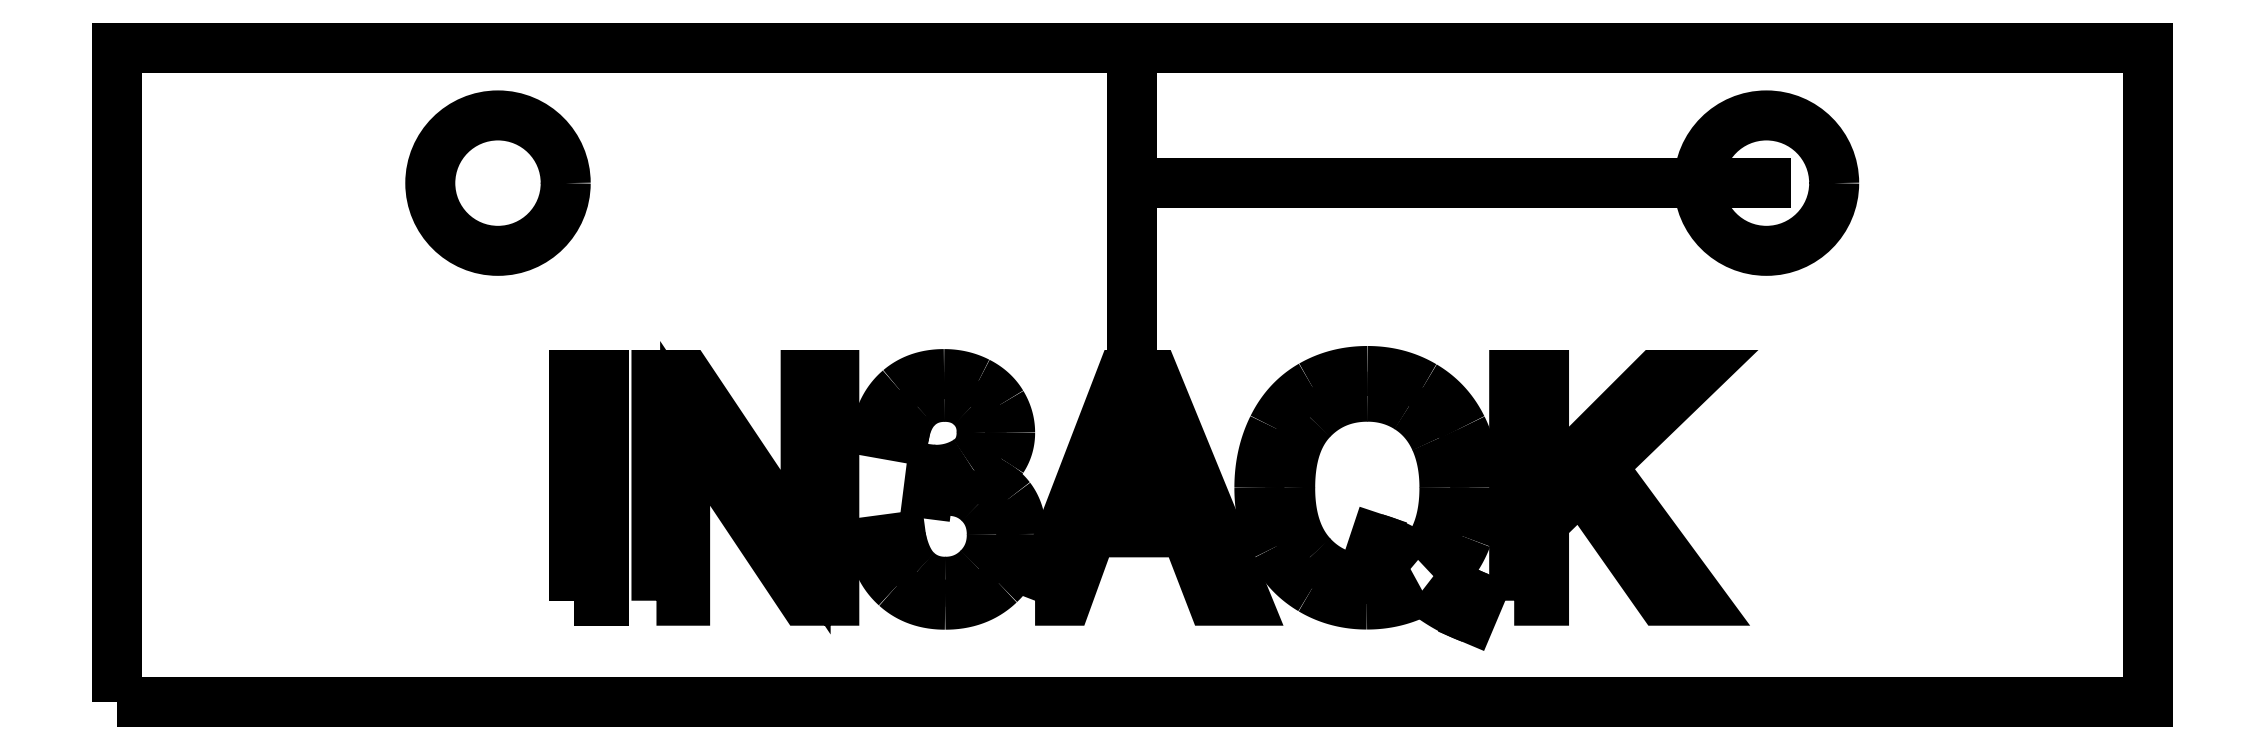
<metadata>
{"format":"dxf","ext":"dxf","renderer":"ezdxf+matplotlib","layout":"modelspace","background":"white","min_lineweight":24,"dpi":150}
</metadata>
<code>
0
SECTION
2
ENTITIES
0
LWPOLYLINE
8
0
90
4
70
1
43
0
10
-45
20
-24.8
10
45
20
-24.8
10
45
20
4.2
10
-45
20
4.2
0
LINE
8
0
10
0
20
4.2
30
0
11
-2.194e-16
21
-1.8
31
0
0
LINE
8
0
10
-2.194e-16
20
-1.8
30
0
11
28.1
21
-1.8
31
0
0
CIRCLE
8
0
10
28.1
20
-1.8
30
0
40
3
210
0
220
0
230
1
0
LINE
8
0
10
0
20
-15.8
30
0
11
0
21
4.2
31
0
0
CIRCLE
8
0
10
-28.1
20
-1.8
30
0
40
3
210
0
220
0
230
1
0
LWPOLYLINE
8
0
90
4
70
1
43
0
10
-24.72
20
-20.3
10
-24.72
20
-10.3
10
-23.4
20
-10.3
10
-23.4
20
-20.3
0
LWPOLYLINE
8
0
90
10
70
1
43
0
10
-21.08
20
-20.3
10
-21.08
20
-10.3
10
-19.72
20
-10.3
10
-14.47
20
-18.15
10
-14.47
20
-10.3
10
-13.2
20
-10.3
10
-13.2
20
-20.3
10
-14.56
20
-20.3
10
-19.81
20
-12.44
10
-19.81
20
-20.3
0
LINE
8
0
10
-11.47
20
-17.66
30
0
11
-10.24
21
-17.5
31
0
0
SPLINE
8
0
70
0
71
2
72
6
73
3
74
0
42
1e-09
43
1e-10
44
1e-10
40
0
40
0
40
0
40
1
40
1
40
1
10
-10.24
20
-17.5
30
0
10
-10.03
20
-18.54
30
0
10
-9.52
20
-19
30
0
0
SPLINE
8
0
70
0
71
2
72
6
73
3
74
0
42
1e-09
43
1e-10
44
1e-10
40
0
40
0
40
0
40
1
40
1
40
1
10
-9.52
20
-19
30
0
10
-9.012
20
-19.46
30
0
10
-8.282
20
-19.46
30
0
0
SPLINE
8
0
70
0
71
2
72
6
73
3
74
0
42
1e-09
43
1e-10
44
1e-10
40
0
40
0
40
0
40
1
40
1
40
1
10
-8.282
20
-19.46
30
0
10
-7.416
20
-19.46
30
0
10
-6.819
20
-18.86
30
0
0
SPLINE
8
0
70
0
71
2
72
6
73
3
74
0
42
1e-09
43
1e-10
44
1e-10
40
0
40
0
40
0
40
1
40
1
40
1
10
-6.819
20
-18.86
30
0
10
-6.222
20
-18.26
30
0
10
-6.222
20
-17.37
30
0
0
SPLINE
8
0
70
0
71
2
72
6
73
3
74
0
42
1e-09
43
1e-10
44
1e-10
40
0
40
0
40
0
40
1
40
1
40
1
10
-6.222
20
-17.37
30
0
10
-6.222
20
-16.53
30
0
10
-6.775
20
-15.98
30
0
0
SPLINE
8
0
70
0
71
2
72
6
73
3
74
0
42
1e-09
43
1e-10
44
1e-10
40
0
40
0
40
0
40
1
40
1
40
1
10
-6.775
20
-15.98
30
0
10
-7.327
20
-15.43
30
0
10
-8.18
20
-15.43
30
0
0
SPLINE
8
0
70
0
71
2
72
6
73
3
74
0
42
1e-09
43
1e-10
44
1e-10
40
0
40
0
40
0
40
1
40
1
40
1
10
-8.18
20
-15.43
30
0
10
-8.528
20
-15.43
30
0
10
-9.046
20
-15.57
30
0
0
LINE
8
0
10
-9.046
20
-15.57
30
0
11
-8.91
21
-14.49
31
0
0
SPLINE
8
0
70
0
71
2
72
6
73
3
74
0
42
1e-09
43
1e-10
44
1e-10
40
0
40
0
40
0
40
1
40
1
40
1
10
-8.91
20
-14.49
30
0
10
-8.787
20
-14.5
30
0
10
-8.712
20
-14.5
30
0
0
SPLINE
8
0
70
0
71
2
72
6
73
3
74
0
42
1e-09
43
1e-10
44
1e-10
40
0
40
0
40
0
40
1
40
1
40
1
10
-8.712
20
-14.5
30
0
10
-7.927
20
-14.5
30
0
10
-7.3
20
-14.09
30
0
0
SPLINE
8
0
70
0
71
2
72
6
73
3
74
0
42
1e-09
43
1e-10
44
1e-10
40
0
40
0
40
0
40
1
40
1
40
1
10
-7.3
20
-14.09
30
0
10
-6.672
20
-13.68
30
0
10
-6.672
20
-12.83
30
0
0
SPLINE
8
0
70
0
71
2
72
6
73
3
74
0
42
1e-09
43
1e-10
44
1e-10
40
0
40
0
40
0
40
1
40
1
40
1
10
-6.672
20
-12.83
30
0
10
-6.672
20
-12.16
30
0
10
-7.129
20
-11.71
30
0
0
SPLINE
8
0
70
0
71
2
72
6
73
3
74
0
42
1e-09
43
1e-10
44
1e-10
40
0
40
0
40
0
40
1
40
1
40
1
10
-7.129
20
-11.71
30
0
10
-7.586
20
-11.27
30
0
10
-8.309
20
-11.27
30
0
0
SPLINE
8
0
70
0
71
2
72
6
73
3
74
0
42
1e-09
43
1e-10
44
1e-10
40
0
40
0
40
0
40
1
40
1
40
1
10
-8.309
20
-11.27
30
0
10
-9.026
20
-11.27
30
0
10
-9.503
20
-11.72
30
0
0
SPLINE
8
0
70
0
71
2
72
6
73
3
74
0
42
1e-09
43
1e-10
44
1e-10
40
0
40
0
40
0
40
1
40
1
40
1
10
-9.503
20
-11.72
30
0
10
-9.981
20
-12.17
30
0
10
-10.12
20
-13.07
30
0
0
LINE
8
0
10
-10.12
20
-13.07
30
0
11
-11.34
21
-12.85
31
0
0
SPLINE
8
0
70
0
71
2
72
6
73
3
74
0
42
1e-09
43
1e-10
44
1e-10
40
0
40
0
40
0
40
1
40
1
40
1
10
-11.34
20
-12.85
30
0
10
-11.12
20
-11.62
30
0
10
-10.32
20
-10.94
30
0
0
SPLINE
8
0
70
0
71
2
72
6
73
3
74
0
42
1e-09
43
1e-10
44
1e-10
40
0
40
0
40
0
40
1
40
1
40
1
10
-10.32
20
-10.94
30
0
10
-9.524
20
-10.26
30
0
10
-8.337
20
-10.26
30
0
0
SPLINE
8
0
70
0
71
2
72
6
73
3
74
0
42
1e-09
43
1e-10
44
1e-10
40
0
40
0
40
0
40
1
40
1
40
1
10
-8.337
20
-10.26
30
0
10
-7.518
20
-10.26
30
0
10
-6.829
20
-10.61
30
0
0
SPLINE
8
0
70
0
71
2
72
6
73
3
74
0
42
1e-09
43
1e-10
44
1e-10
40
0
40
0
40
0
40
1
40
1
40
1
10
-6.829
20
-10.61
30
0
10
-6.14
20
-10.96
30
0
10
-5.775
20
-11.57
30
0
0
SPLINE
8
0
70
0
71
2
72
6
73
3
74
0
42
1e-09
43
1e-10
44
1e-10
40
0
40
0
40
0
40
1
40
1
40
1
10
-5.775
20
-11.57
30
0
10
-5.41
20
-12.18
30
0
10
-5.41
20
-12.86
30
0
0
SPLINE
8
0
70
0
71
2
72
6
73
3
74
0
42
1e-09
43
1e-10
44
1e-10
40
0
40
0
40
0
40
1
40
1
40
1
10
-5.41
20
-12.86
30
0
10
-5.41
20
-13.51
30
0
10
-5.758
20
-14.04
30
0
0
SPLINE
8
0
70
0
71
2
72
6
73
3
74
0
42
1e-09
43
1e-10
44
1e-10
40
0
40
0
40
0
40
1
40
1
40
1
10
-5.758
20
-14.04
30
0
10
-6.106
20
-14.57
30
0
10
-6.788
20
-14.88
30
0
0
SPLINE
8
0
70
0
71
2
72
6
73
3
74
0
42
1e-09
43
1e-10
44
1e-10
40
0
40
0
40
0
40
1
40
1
40
1
10
-6.788
20
-14.88
30
0
10
-5.901
20
-15.09
30
0
10
-5.41
20
-15.73
30
0
0
SPLINE
8
0
70
0
71
2
72
6
73
3
74
0
42
1e-09
43
1e-10
44
1e-10
40
0
40
0
40
0
40
1
40
1
40
1
10
-5.41
20
-15.73
30
0
10
-4.919
20
-16.38
30
0
10
-4.919
20
-17.35
30
0
0
SPLINE
8
0
70
0
71
2
72
6
73
3
74
0
42
1e-09
43
1e-10
44
1e-10
40
0
40
0
40
0
40
1
40
1
40
1
10
-4.919
20
-17.35
30
0
10
-4.919
20
-18.66
30
0
10
-5.874
20
-19.57
30
0
0
SPLINE
8
0
70
0
71
2
72
6
73
3
74
0
42
1e-09
43
1e-10
44
1e-10
40
0
40
0
40
0
40
1
40
1
40
1
10
-5.874
20
-19.57
30
0
10
-6.829
20
-20.48
30
0
10
-8.289
20
-20.48
30
0
0
SPLINE
8
0
70
0
71
2
72
6
73
3
74
0
42
1e-09
43
1e-10
44
1e-10
40
0
40
0
40
0
40
1
40
1
40
1
10
-8.289
20
-20.48
30
0
10
-9.605
20
-20.48
30
0
10
-10.48
20
-19.69
30
0
0
SPLINE
8
0
70
0
71
2
72
6
73
3
74
0
42
1e-09
43
1e-10
44
1e-10
40
0
40
0
40
0
40
1
40
1
40
1
10
-10.48
20
-19.69
30
0
10
-11.34
20
-18.91
30
0
10
-11.47
20
-17.66
30
0
0
LWPOLYLINE
8
0
90
8
70
1
43
0
10
-4.305
20
-20.3
10
-0.4649
20
-10.3
10
0.9608
20
-10.3
10
5.054
20
-20.3
10
3.546
20
-20.3
10
2.38
20
-17.27
10
-1.802
20
-17.27
10
-2.9
20
-20.3
0
LINE
8
0
10
-1.42
20
-16.19
30
0
11
1.97
21
-16.19
31
0
0
LINE
8
0
10
1.97
20
-16.19
30
0
11
0.9267
21
-13.42
31
0
0
SPLINE
8
0
70
0
71
2
72
6
73
3
74
0
42
1e-09
43
1e-10
44
1e-10
40
0
40
0
40
0
40
1
40
1
40
1
10
0.9267
20
-13.42
30
0
10
0.4492
20
-12.16
30
0
10
0.2173
20
-11.35
30
0
0
SPLINE
8
0
70
0
71
2
72
6
73
3
74
0
42
1e-09
43
1e-10
44
1e-10
40
0
40
0
40
0
40
1
40
1
40
1
10
0.2173
20
-11.35
30
0
10
0.02626
20
-12.31
30
0
10
-0.3216
20
-13.26
30
0
0
LINE
8
0
10
-0.3216
20
-13.26
30
0
11
-1.42
21
-16.19
31
0
0
SPLINE
8
0
70
0
71
2
72
6
73
3
74
0
42
1e-09
43
1e-10
44
1e-10
40
0
40
0
40
0
40
1
40
1
40
1
10
13.69
20
-19.23
30
0
10
14.61
20
-19.86
30
0
10
15.39
20
-20.16
30
0
0
LINE
8
0
10
15.39
20
-20.16
30
0
11
15
21
-21.08
31
0
0
SPLINE
8
0
70
0
71
2
72
6
73
3
74
0
42
1e-09
43
1e-10
44
1e-10
40
0
40
0
40
0
40
1
40
1
40
1
10
15
20
-21.08
30
0
10
13.92
20
-20.69
30
0
10
12.85
20
-19.85
30
0
0
SPLINE
8
0
70
0
71
2
72
6
73
3
74
0
42
1e-09
43
1e-10
44
1e-10
40
0
40
0
40
0
40
1
40
1
40
1
10
12.85
20
-19.85
30
0
10
11.74
20
-20.47
30
0
10
10.39
20
-20.47
30
0
0
SPLINE
8
0
70
0
71
2
72
6
73
3
74
0
42
1e-09
43
1e-10
44
1e-10
40
0
40
0
40
0
40
1
40
1
40
1
10
10.39
20
-20.47
30
0
10
9.037
20
-20.47
30
0
10
7.932
20
-19.82
30
0
0
SPLINE
8
0
70
0
71
2
72
6
73
3
74
0
42
1e-09
43
1e-10
44
1e-10
40
0
40
0
40
0
40
1
40
1
40
1
10
7.932
20
-19.82
30
0
10
6.827
20
-19.16
30
0
10
6.23
20
-17.97
30
0
0
SPLINE
8
0
70
0
71
2
72
6
73
3
74
0
42
1e-09
43
1e-10
44
1e-10
40
0
40
0
40
0
40
1
40
1
40
1
10
6.23
20
-17.97
30
0
10
5.633
20
-16.79
30
0
10
5.633
20
-15.3
30
0
0
SPLINE
8
0
70
0
71
2
72
6
73
3
74
0
42
1e-09
43
1e-10
44
1e-10
40
0
40
0
40
0
40
1
40
1
40
1
10
5.633
20
-15.3
30
0
10
5.633
20
-13.82
30
0
10
6.234
20
-12.61
30
0
0
SPLINE
8
0
70
0
71
2
72
6
73
3
74
0
42
1e-09
43
1e-10
44
1e-10
40
0
40
0
40
0
40
1
40
1
40
1
10
6.234
20
-12.61
30
0
10
6.834
20
-11.39
30
0
10
7.942
20
-10.76
30
0
0
SPLINE
8
0
70
0
71
2
72
6
73
3
74
0
42
1e-09
43
1e-10
44
1e-10
40
0
40
0
40
0
40
1
40
1
40
1
10
7.942
20
-10.76
30
0
10
9.051
20
-10.12
30
0
10
10.42
20
-10.12
30
0
0
SPLINE
8
0
70
0
71
2
72
6
73
3
74
0
42
1e-09
43
1e-10
44
1e-10
40
0
40
0
40
0
40
1
40
1
40
1
10
10.42
20
-10.12
30
0
10
11.81
20
-10.12
30
0
10
12.92
20
-10.78
30
0
0
SPLINE
8
0
70
0
71
2
72
6
73
3
74
0
42
1e-09
43
1e-10
44
1e-10
40
0
40
0
40
0
40
1
40
1
40
1
10
12.92
20
-10.78
30
0
10
14.03
20
-11.44
30
0
10
14.61
20
-12.62
30
0
0
SPLINE
8
0
70
0
71
2
72
6
73
3
74
0
42
1e-09
43
1e-10
44
1e-10
40
0
40
0
40
0
40
1
40
1
40
1
10
14.61
20
-12.62
30
0
10
15.2
20
-13.81
30
0
10
15.2
20
-15.29
30
0
0
SPLINE
8
0
70
0
71
2
72
6
73
3
74
0
42
1e-09
43
1e-10
44
1e-10
40
0
40
0
40
0
40
1
40
1
40
1
10
15.2
20
-15.29
30
0
10
15.2
20
-16.53
30
0
10
14.82
20
-17.51
30
0
0
SPLINE
8
0
70
0
71
2
72
6
73
3
74
0
42
1e-09
43
1e-10
44
1e-10
40
0
40
0
40
0
40
1
40
1
40
1
10
14.82
20
-17.51
30
0
10
14.45
20
-18.5
30
0
10
13.69
20
-19.23
30
0
0
SPLINE
8
0
70
0
71
2
72
6
73
3
74
0
42
1e-09
43
1e-10
44
1e-10
40
0
40
0
40
0
40
1
40
1
40
1
10
10.78
20
-17.54
30
0
10
11.92
20
-17.86
30
0
10
12.67
20
-18.49
30
0
0
SPLINE
8
0
70
0
71
2
72
6
73
3
74
0
42
1e-09
43
1e-10
44
1e-10
40
0
40
0
40
0
40
1
40
1
40
1
10
12.67
20
-18.49
30
0
10
13.83
20
-17.43
30
0
10
13.83
20
-15.29
30
0
0
SPLINE
8
0
70
0
71
2
72
6
73
3
74
0
42
1e-09
43
1e-10
44
1e-10
40
0
40
0
40
0
40
1
40
1
40
1
10
13.83
20
-15.29
30
0
10
13.83
20
-14.08
30
0
10
13.42
20
-13.17
30
0
0
SPLINE
8
0
70
0
71
2
72
6
73
3
74
0
42
1e-09
43
1e-10
44
1e-10
40
0
40
0
40
0
40
1
40
1
40
1
10
13.42
20
-13.17
30
0
10
13.01
20
-12.26
30
0
10
12.21
20
-11.76
30
0
0
SPLINE
8
0
70
0
71
2
72
6
73
3
74
0
42
1e-09
43
1e-10
44
1e-10
40
0
40
0
40
0
40
1
40
1
40
1
10
12.21
20
-11.76
30
0
10
11.42
20
-11.26
30
0
10
10.43
20
-11.26
30
0
0
SPLINE
8
0
70
0
71
2
72
6
73
3
74
0
42
1e-09
43
1e-10
44
1e-10
40
0
40
0
40
0
40
1
40
1
40
1
10
10.43
20
-11.26
30
0
10
8.948
20
-11.26
30
0
10
7.973
20
-12.27
30
0
0
SPLINE
8
0
70
0
71
2
72
6
73
3
74
0
42
1e-09
43
1e-10
44
1e-10
40
0
40
0
40
0
40
1
40
1
40
1
10
7.973
20
-12.27
30
0
10
6.998
20
-13.29
30
0
10
6.998
20
-15.3
30
0
0
SPLINE
8
0
70
0
71
2
72
6
73
3
74
0
42
1e-09
43
1e-10
44
1e-10
40
0
40
0
40
0
40
1
40
1
40
1
10
6.998
20
-15.3
30
0
10
6.998
20
-17.25
30
0
10
7.963
20
-18.29
30
0
0
SPLINE
8
0
70
0
71
2
72
6
73
3
74
0
42
1e-09
43
1e-10
44
1e-10
40
0
40
0
40
0
40
1
40
1
40
1
10
7.963
20
-18.29
30
0
10
8.928
20
-19.34
30
0
10
10.43
20
-19.34
30
0
0
SPLINE
8
0
70
0
71
2
72
6
73
3
74
0
42
1e-09
43
1e-10
44
1e-10
40
0
40
0
40
0
40
1
40
1
40
1
10
10.43
20
-19.34
30
0
10
11.14
20
-19.34
30
0
10
11.77
20
-19.07
30
0
0
SPLINE
8
0
70
0
71
2
72
6
73
3
74
0
42
1e-09
43
1e-10
44
1e-10
40
0
40
0
40
0
40
1
40
1
40
1
10
11.77
20
-19.07
30
0
10
11.14
20
-18.67
30
0
10
10.46
20
-18.5
30
0
0
LINE
8
0
10
10.46
20
-18.5
30
0
11
10.78
21
-17.54
31
0
0
LWPOLYLINE
8
0
90
12
70
1
43
0
10
16.92
20
-20.3
10
16.92
20
-10.3
10
18.25
20
-10.3
10
18.25
20
-15.26
10
23.21
20
-10.3
10
25.01
20
-10.3
10
20.81
20
-14.35
10
25.19
20
-20.3
10
23.44
20
-20.3
10
19.88
20
-15.24
10
18.25
20
-16.83
10
18.25
20
-20.3
0
ENDSEC
0
EOF

</code>
